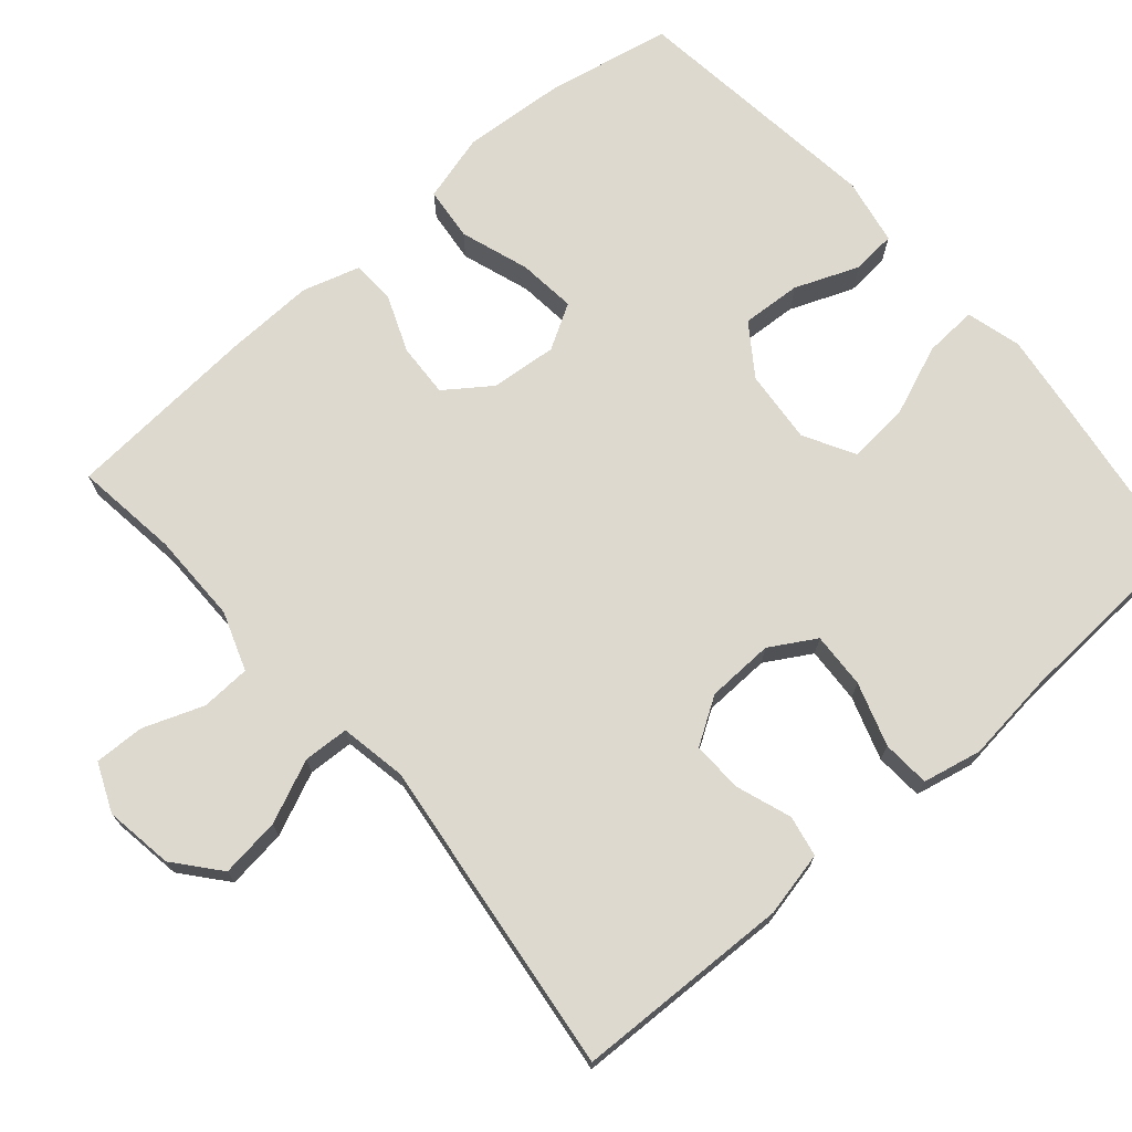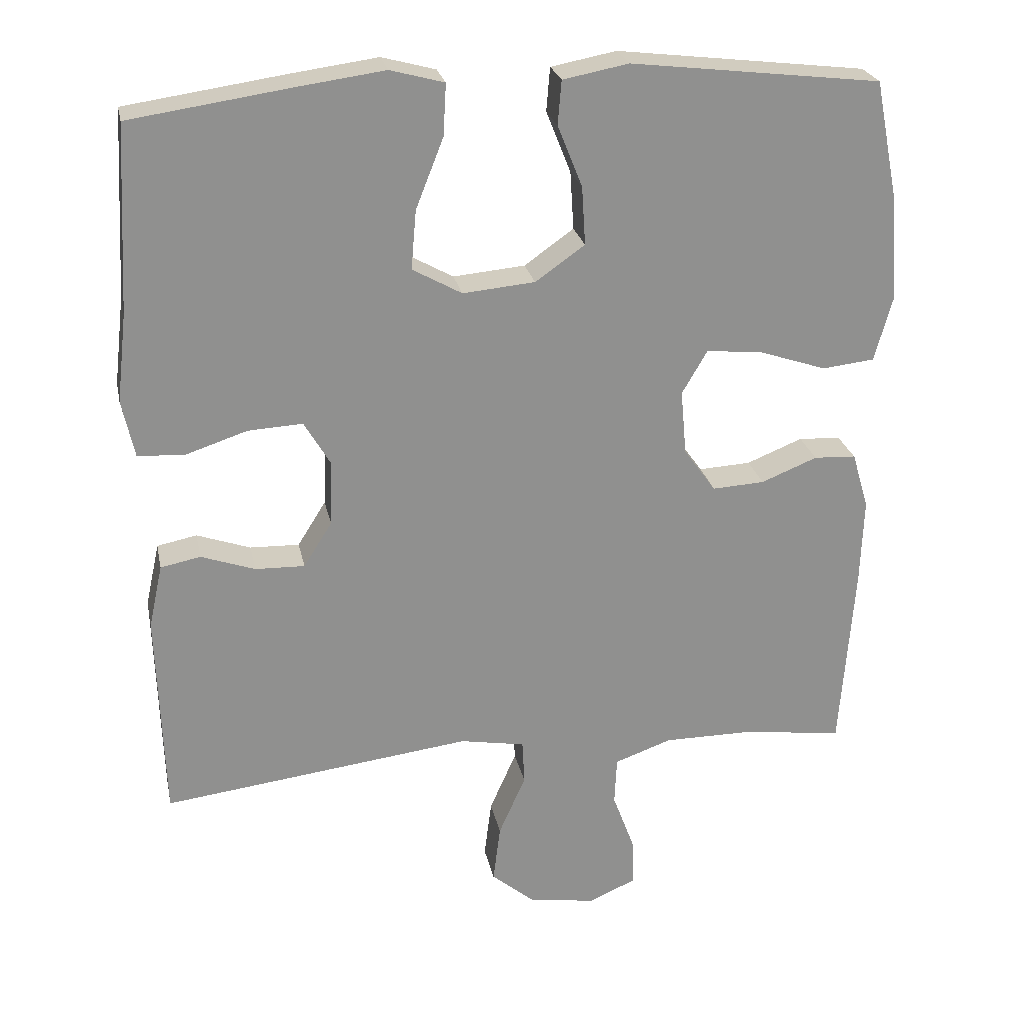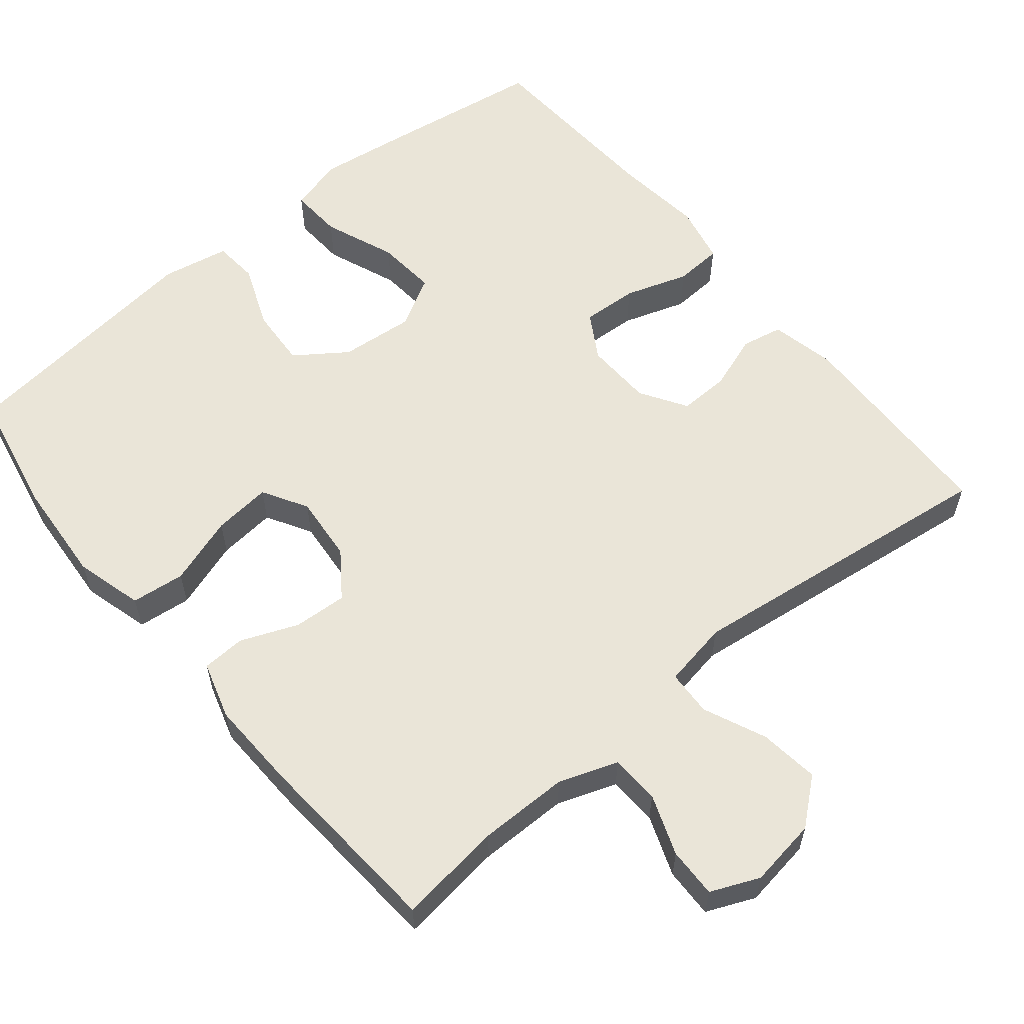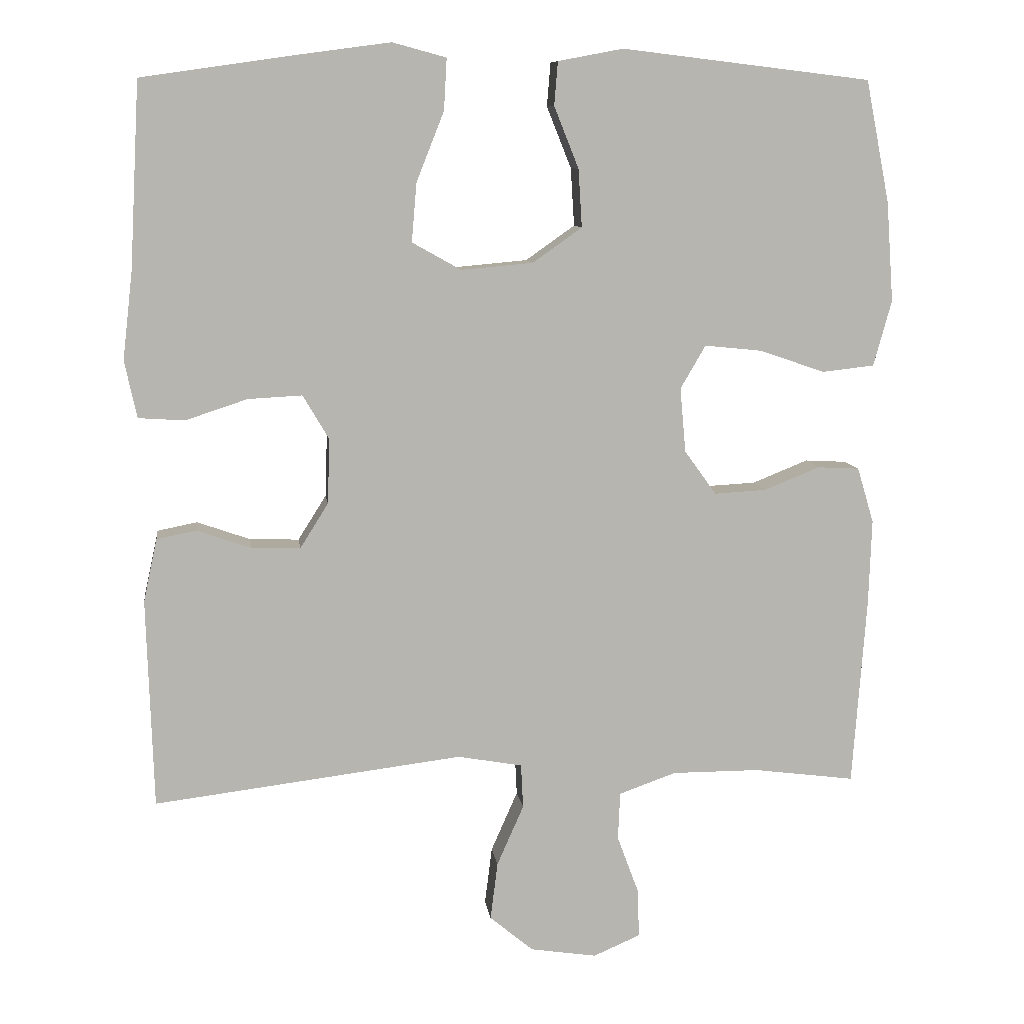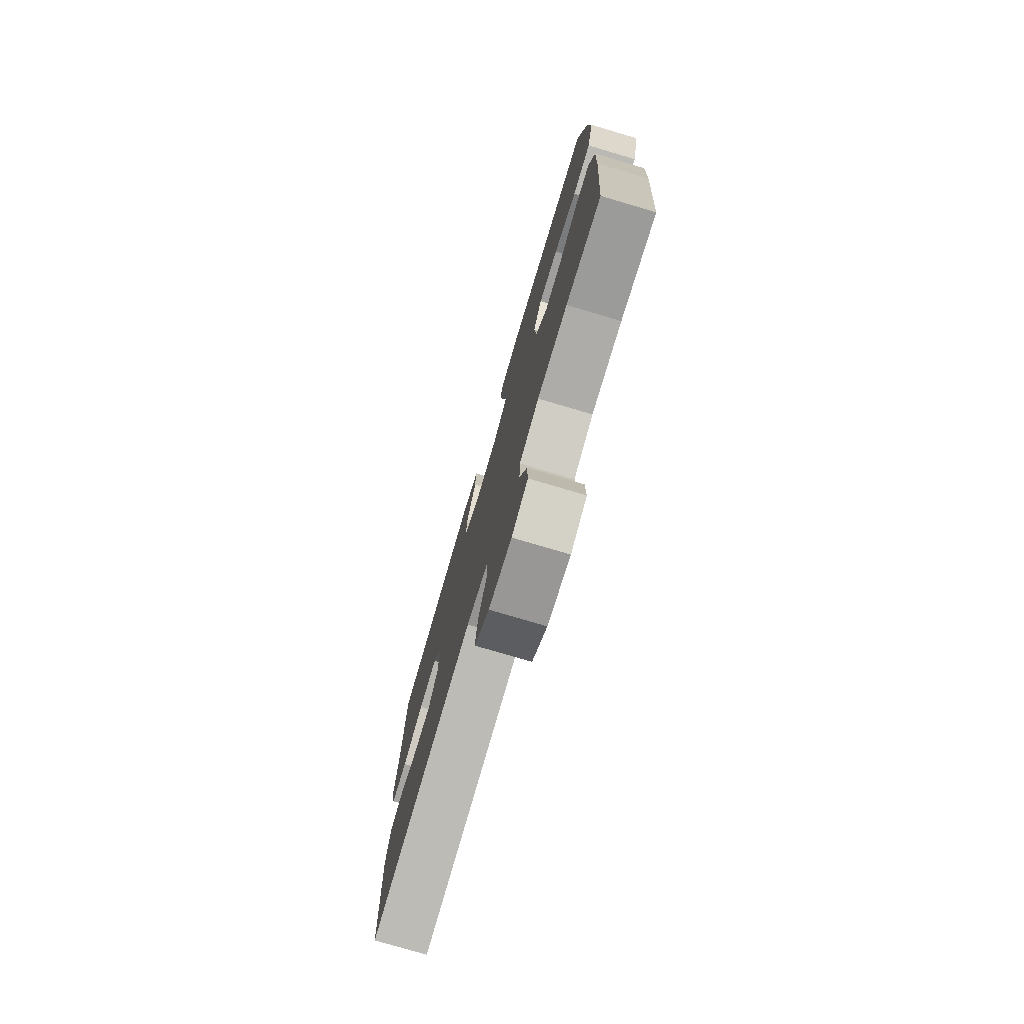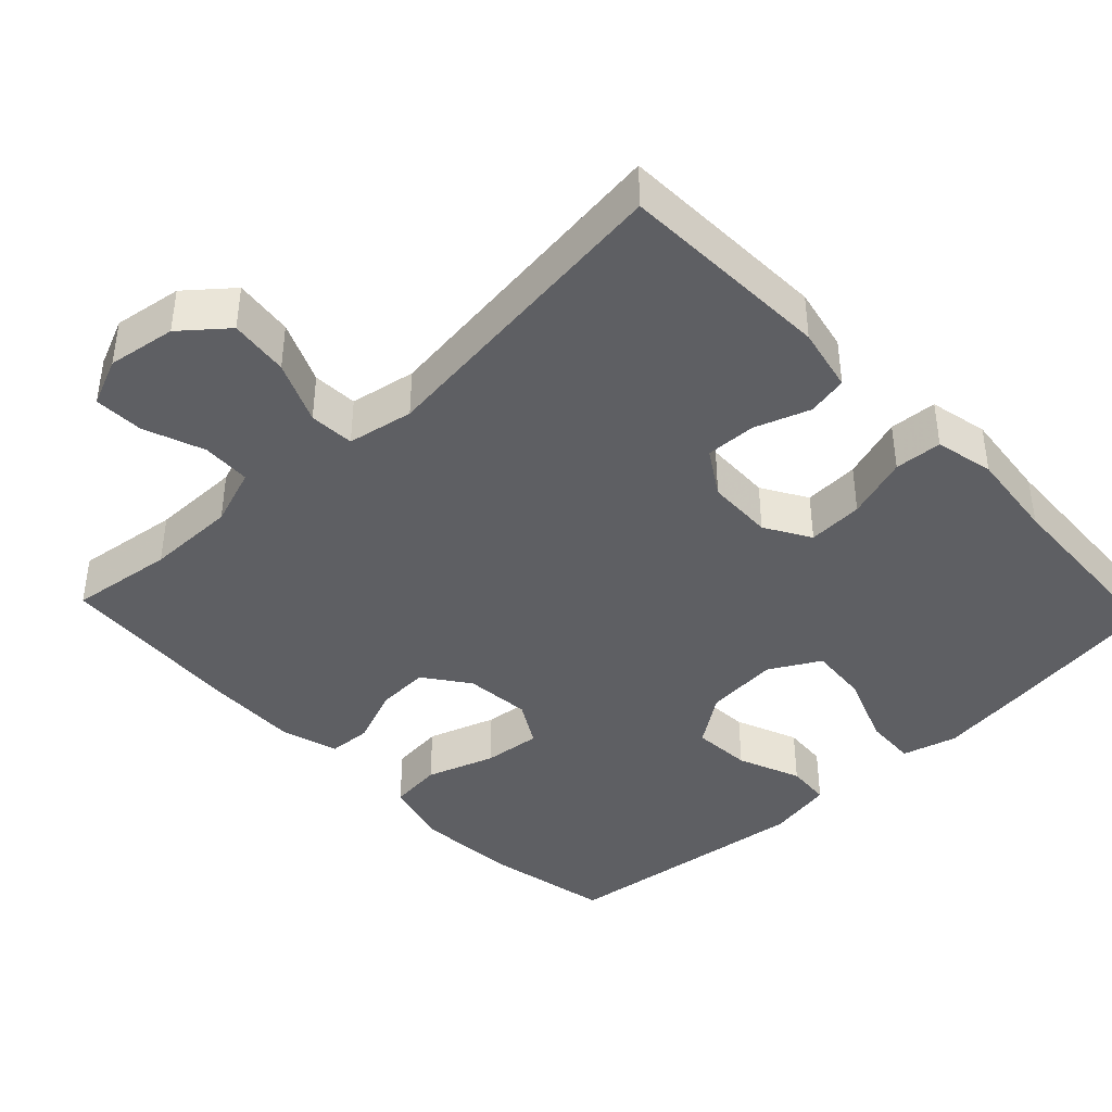
<metadata>
{"format":"obj","ext":"obj","renderer":"f3d","projection":"perspective","resolution":1024,"background":"white","views":[{"elev":71.7,"azim":-130.9,"up":"+Y"},{"elev":24.8,"azim":-11.5,"up":"+Z"},{"elev":58.7,"azim":140.6,"up":"+Y"},{"elev":9.3,"azim":-7.3,"up":"+Z"},{"elev":-76.9,"azim":73.5,"up":"+Z"},{"elev":-41.1,"azim":-136.5,"up":"+Y"}]}
</metadata>
<code>
v 0.5 0.07 -0.5
v 0.36 0.07 -0.482
v 0.239 0.07 -0.482
v 0.16 0.07 -0.51
v 0.157 0.07 -0.576
v 0.187 0.07 -0.657
v 0.189 0.07 -0.724
v 0.124 0.07 -0.752
v 0.032 0.07 -0.738
v -0.028 0.07 -0.688
v -0.018 0.07 -0.608
v 0.019 0.07 -0.524
v 0.016 0.07 -0.463
v -0.073 0.07 -0.447
v -0.5 0.07 -0.5
v -0.509 0.07 -0.211
v -0.49 0.07 -0.124
v -0.435 0.07 -0.113
v -0.361 0.07 -0.139
v -0.293 0.07 -0.141
v -0.254 0.07 -0.079
v -0.251 0.07 0.011
v -0.287 0.07 0.072
v -0.362 0.07 0.068
v -0.447 0.07 0.04
v -0.511 0.07 0.044
v -0.528 0.07 0.123
v -0.514 0.07 0.244
v -0.5 0.07 0.5
v -0.279 0.07 0.532
v -0.16 0.07 0.548
v -0.086 0.07 0.528
v -0.09 0.07 0.457
v -0.128 0.07 0.361
v -0.135 0.07 0.28
v -0.067 0.07 0.242
v 0.032 0.07 0.251
v 0.1 0.07 0.299
v 0.095 0.07 0.379
v 0.061 0.07 0.464
v 0.066 0.07 0.524
v 0.156 0.07 0.541
v 0.5 0.07 0.5
v 0.533 0.07 0.332
v 0.543 0.07 0.194
v 0.518 0.07 0.103
v 0.446 0.07 0.095
v 0.354 0.07 0.126
v 0.276 0.07 0.134
v 0.241 0.07 0.074
v 0.249 0.07 -0.015
v 0.293 0.07 -0.076
v 0.365 0.07 -0.072
v 0.442 0.07 -0.041
v 0.5 0.07 -0.044
v 0.523 0.07 -0.121
v 0.519 0.07 -0.24
v 0.5 0 -0.5
v 0.36 0 -0.482
v 0.239 0 -0.482
v 0.16 0 -0.51
v 0.157 0 -0.576
v 0.187 0 -0.657
v 0.189 0 -0.724
v 0.124 0 -0.752
v 0.032 0 -0.738
v -0.028 0 -0.688
v -0.018 0 -0.608
v 0.019 0 -0.524
v 0.016 0 -0.463
v -0.073 0 -0.447
v -0.5 0 -0.5
v -0.509 0 -0.211
v -0.49 0 -0.124
v -0.435 0 -0.113
v -0.361 0 -0.139
v -0.293 0 -0.141
v -0.254 0 -0.079
v -0.251 0 0.011
v -0.287 0 0.072
v -0.362 0 0.068
v -0.447 0 0.04
v -0.511 0 0.044
v -0.528 0 0.123
v -0.514 0 0.244
v -0.5 0 0.5
v -0.279 0 0.532
v -0.16 0 0.548
v -0.086 0 0.528
v -0.09 0 0.457
v -0.128 0 0.361
v -0.135 0 0.28
v -0.067 0 0.242
v 0.032 0 0.251
v 0.1 0 0.299
v 0.095 0 0.379
v 0.061 0 0.464
v 0.066 0 0.524
v 0.156 0 0.541
v 0.5 0 0.5
v 0.533 0 0.332
v 0.543 0 0.194
v 0.518 0 0.103
v 0.446 0 0.095
v 0.354 0 0.126
v 0.276 0 0.134
v 0.241 0 0.074
v 0.249 0 -0.015
v 0.293 0 -0.076
v 0.365 0 -0.072
v 0.442 0 -0.041
v 0.5 0 -0.044
v 0.523 0 -0.121
v 0.519 0 -0.24
f 56 57 1 2
f 53 54 55 56
f 52 53 56 2
f 51 52 2 3
f 50 51 3 4
f 45 46 47 48
f 45 48 49
f 44 45 49
f 43 44 49
f 42 43 49
f 39 40 41 42
f 38 39 42 49
f 37 38 49 50
f 31 32 33 34
f 31 34 35
f 28 29 30 31
f 28 31 35
f 27 28 35 36
f 24 25 26 27
f 23 24 27 36
f 16 17 18 19
f 14 15 16 19
f 13 14 19 20
f 9 10 11 12
f 9 12 13
f 8 9 13
f 5 6 7 8
f 4 5 8 13
f 22 23 36 37
f 21 22 37 50
f 20 21 50
f 4 13 20 50
f 59 58 114 113
f 113 112 111 110
f 59 113 110 109
f 60 59 109 108
f 61 60 108 107
f 105 104 103 102
f 106 105 102
f 106 102 101
f 106 101 100
f 106 100 99
f 99 98 97 96
f 106 99 96 95
f 107 106 95 94
f 91 90 89 88
f 92 91 88
f 88 87 86 85
f 92 88 85
f 93 92 85 84
f 84 83 82 81
f 93 84 81 80
f 76 75 74 73
f 76 73 72 71
f 77 76 71 70
f 69 68 67 66
f 70 69 66
f 70 66 65
f 65 64 63 62
f 70 65 62 61
f 94 93 80 79
f 107 94 79 78
f 107 78 77
f 107 77 70 61
f 1 58 59 2
f 2 59 60 3
f 3 60 61 4
f 4 61 62 5
f 5 62 63 6
f 6 63 64 7
f 7 64 65 8
f 8 65 66 9
f 9 66 67 10
f 10 67 68 11
f 11 68 69 12
f 12 69 70 13
f 13 70 71 14
f 14 71 72 15
f 15 72 73 16
f 16 73 74 17
f 17 74 75 18
f 18 75 76 19
f 19 76 77 20
f 20 77 78 21
f 21 78 79 22
f 22 79 80 23
f 23 80 81 24
f 24 81 82 25
f 25 82 83 26
f 26 83 84 27
f 27 84 85 28
f 28 85 86 29
f 29 86 87 30
f 30 87 88 31
f 31 88 89 32
f 32 89 90 33
f 33 90 91 34
f 34 91 92 35
f 35 92 93 36
f 36 93 94 37
f 37 94 95 38
f 38 95 96 39
f 39 96 97 40
f 40 97 98 41
f 41 98 99 42
f 42 99 100 43
f 43 100 101 44
f 44 101 102 45
f 45 102 103 46
f 46 103 104 47
f 47 104 105 48
f 48 105 106 49
f 49 106 107 50
f 50 107 108 51
f 51 108 109 52
f 52 109 110 53
f 53 110 111 54
f 54 111 112 55
f 55 112 113 56
f 56 113 114 57
f 57 114 58 1

</code>
